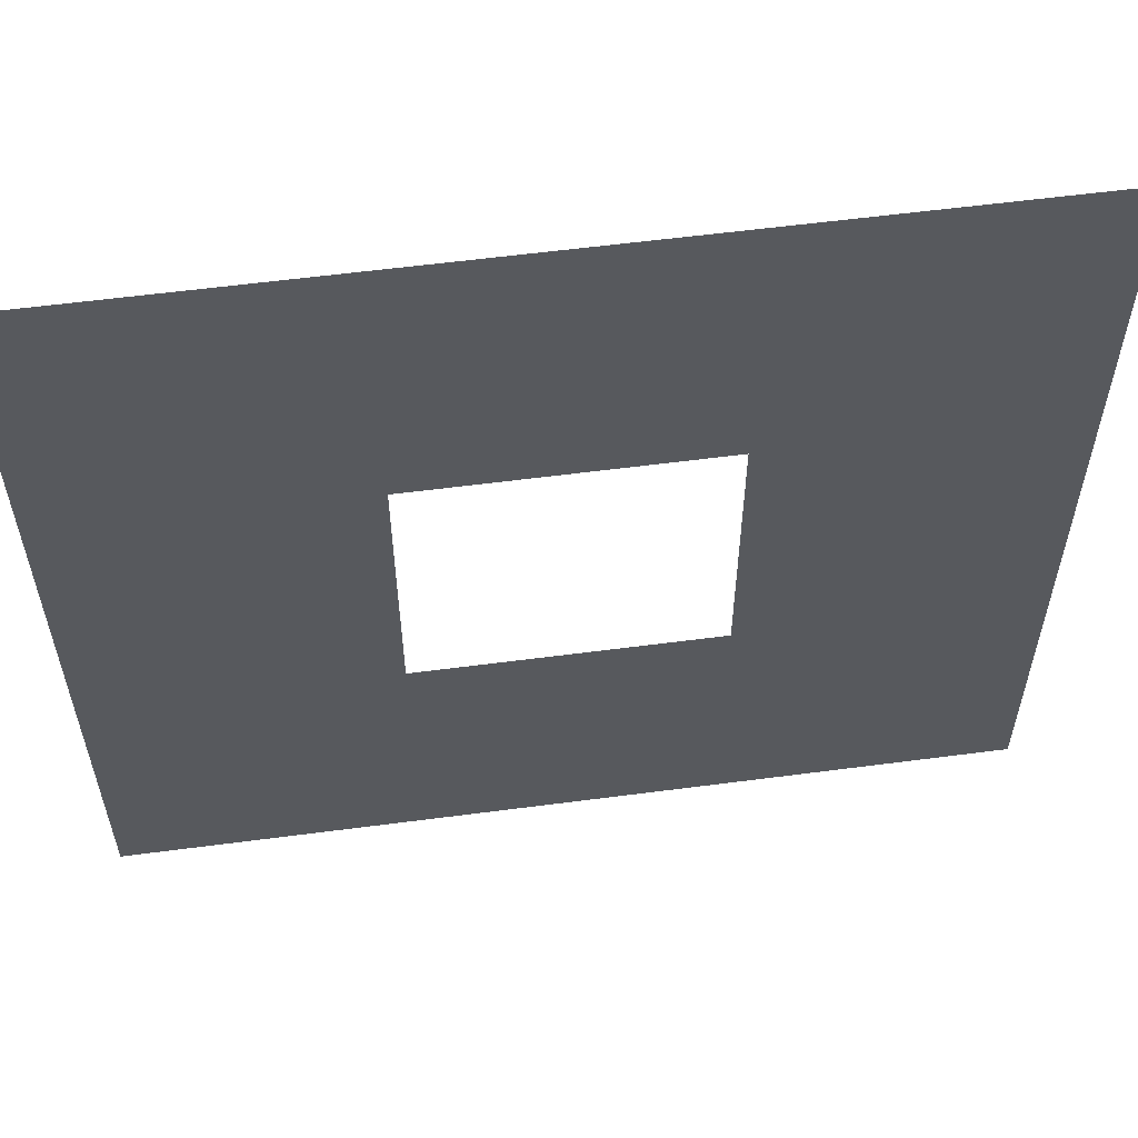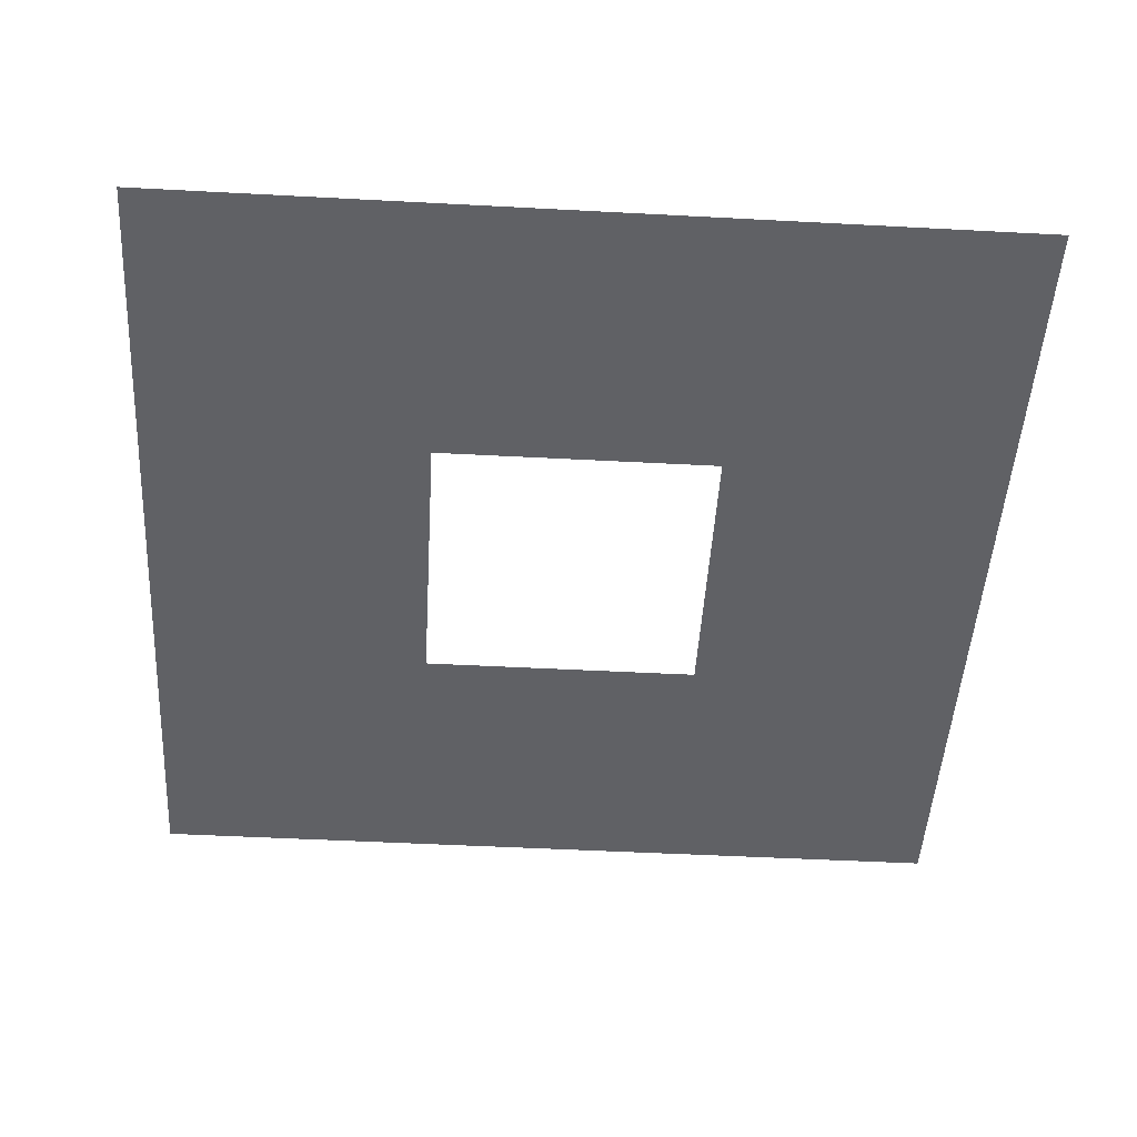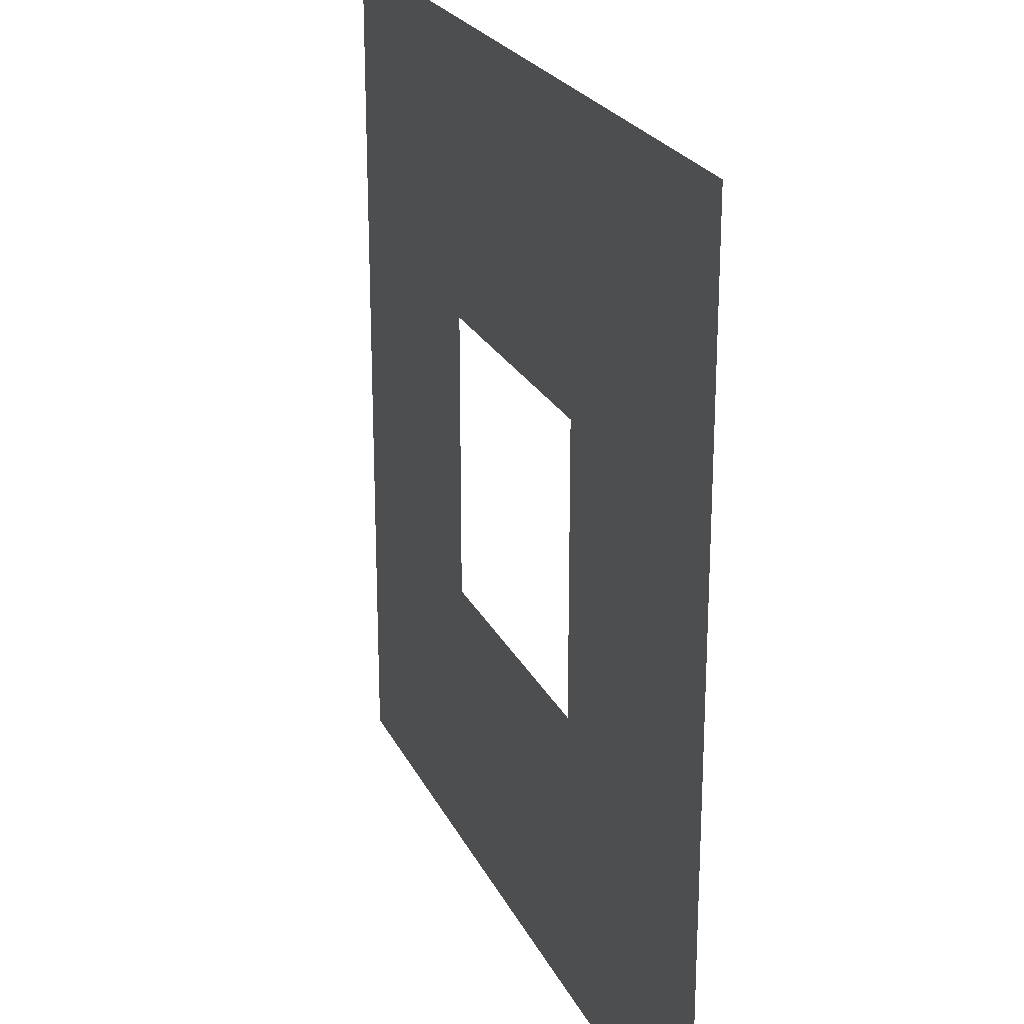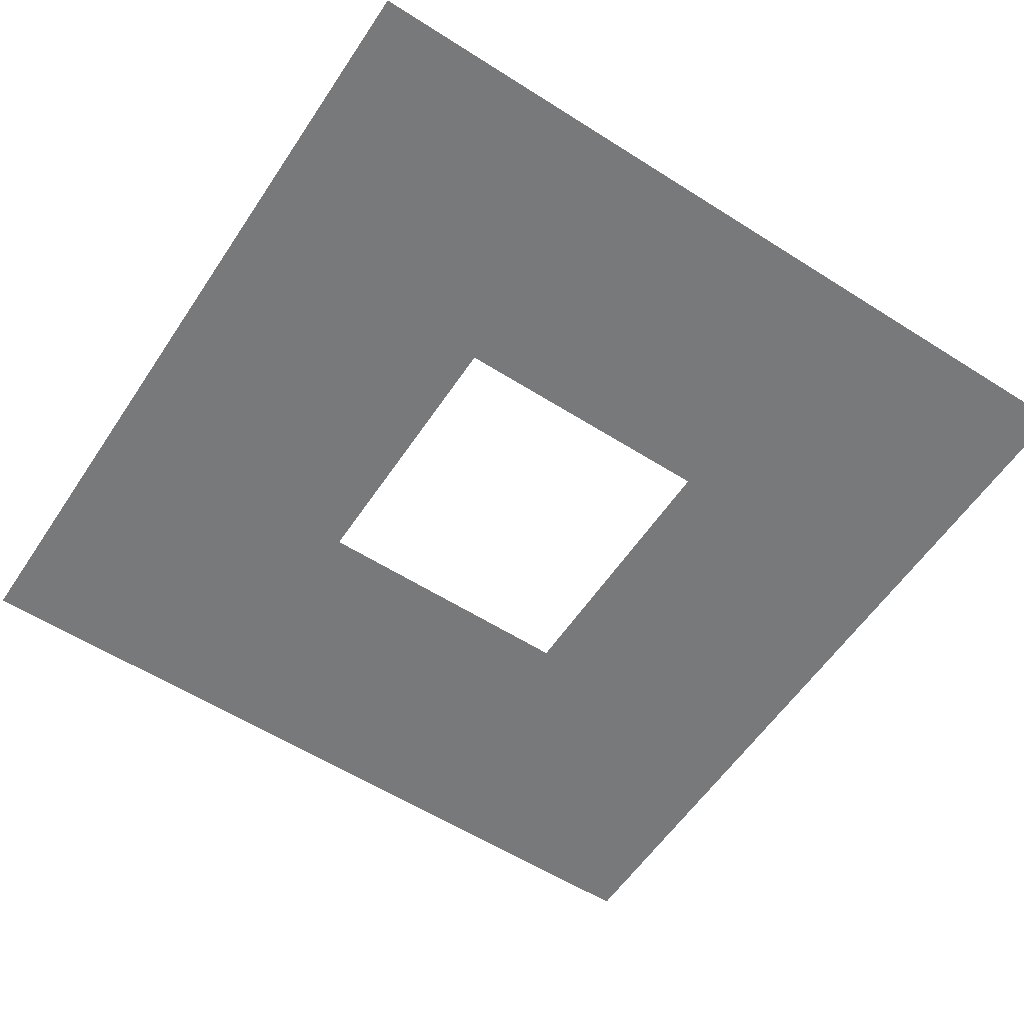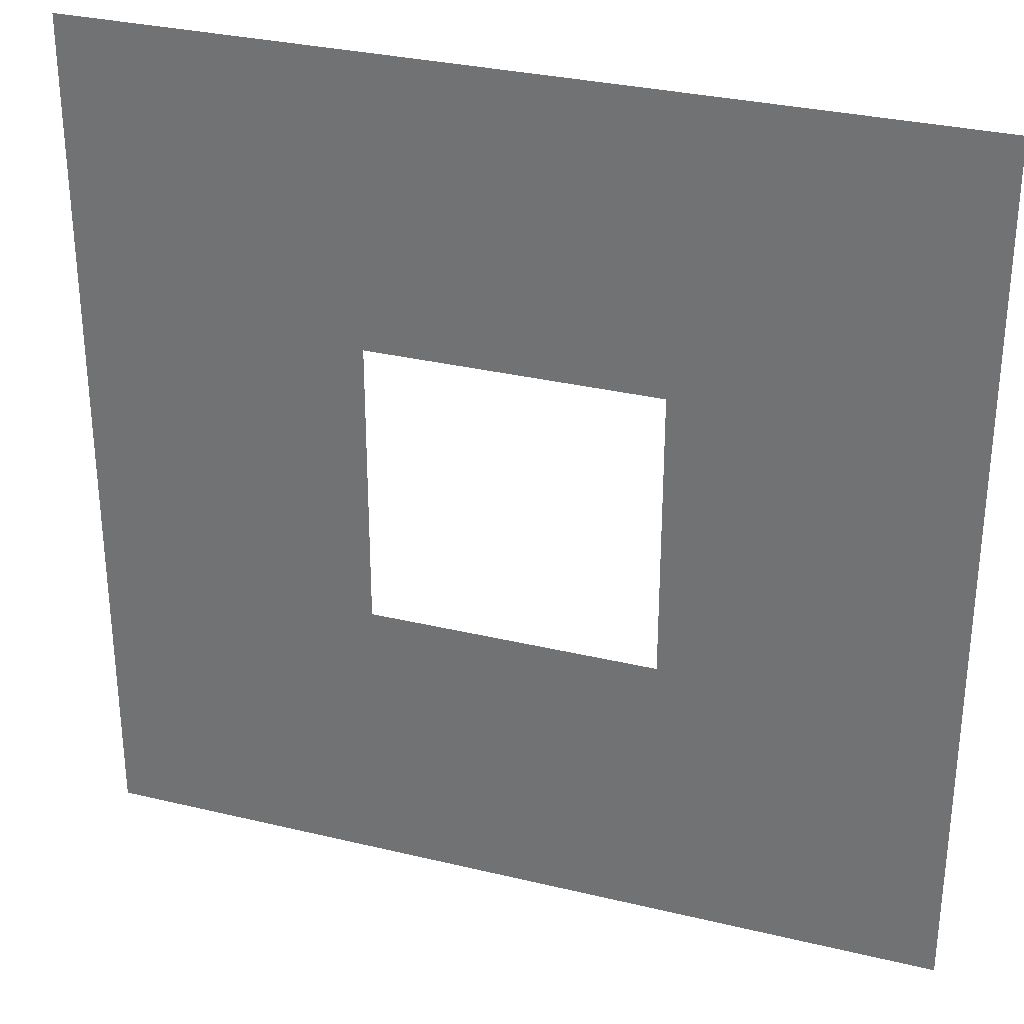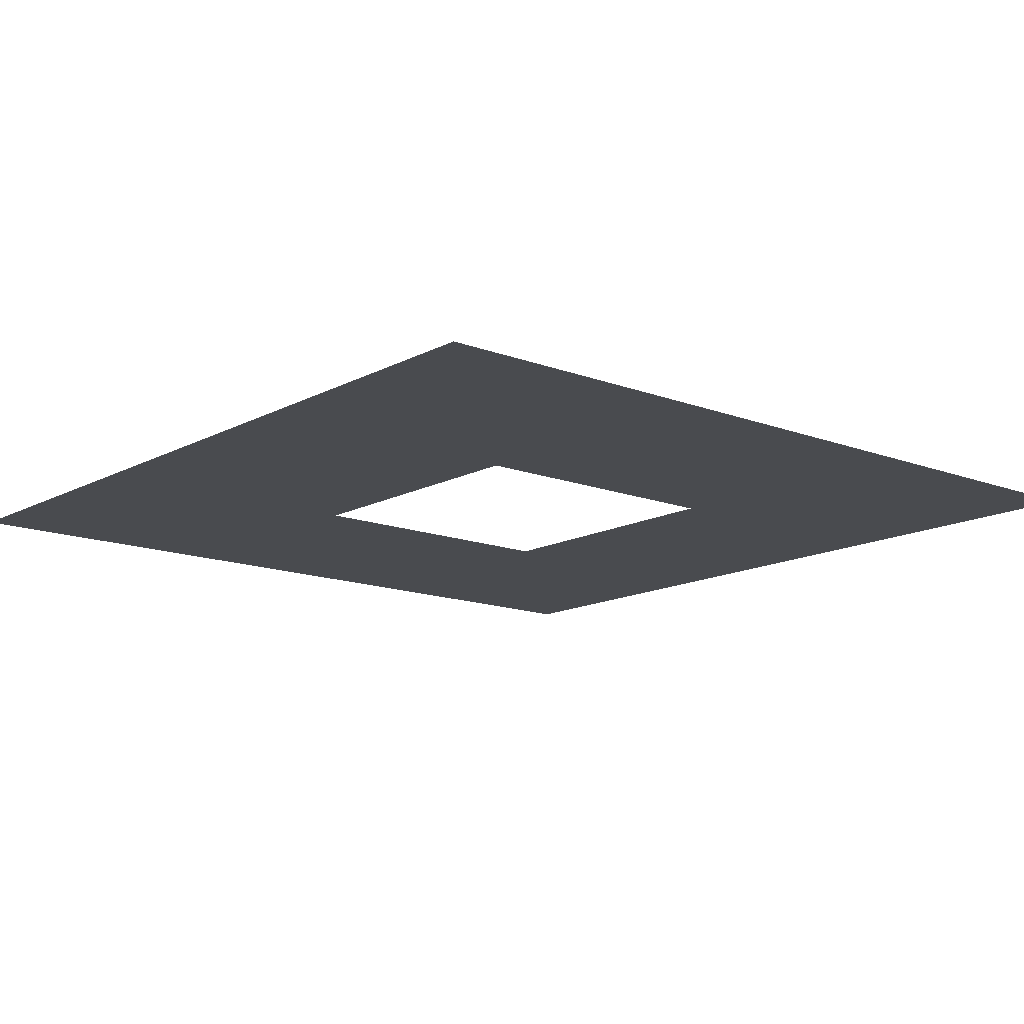
<metadata>
{"format":"obj","ext":"obj","renderer":"f3d","projection":"perspective","resolution":1024,"background":"white","views":[{"elev":58.6,"azim":172.3,"up":"+Y"},{"elev":-48.6,"azim":86.6,"up":"+Z"},{"elev":23.2,"azim":-110.4,"up":"+Y"},{"elev":-57.7,"azim":146.6,"up":"+Z"},{"elev":30.9,"azim":19.1,"up":"+Y"},{"elev":-13.9,"azim":-40.3,"up":"+Z"}]}
</metadata>
<code>
o Plane
v 0 0 0
v 0.375 0 0
v 0 0.375 0
v 0.375 0.375 0
v 0 0.25 0
v 0 0.125 0
v 0.125 0 0
v 0.25 0 0
v 0.375 0.125 0
v 0.375 0.25 0
v 0.25 0.375 0
v 0.125 0.375 0
v 0.125 0.125 0
v 0.125 0.25 0
v 0.25 0.125 0
v 0.25 0.25 0
f 16 10 4 11
f 5 14 12 3
f 14 16 11 12
f 1 7 13 6
f 6 13 14 5
f 7 8 15 13
f 8 2 9 15
f 15 9 10 16

</code>
